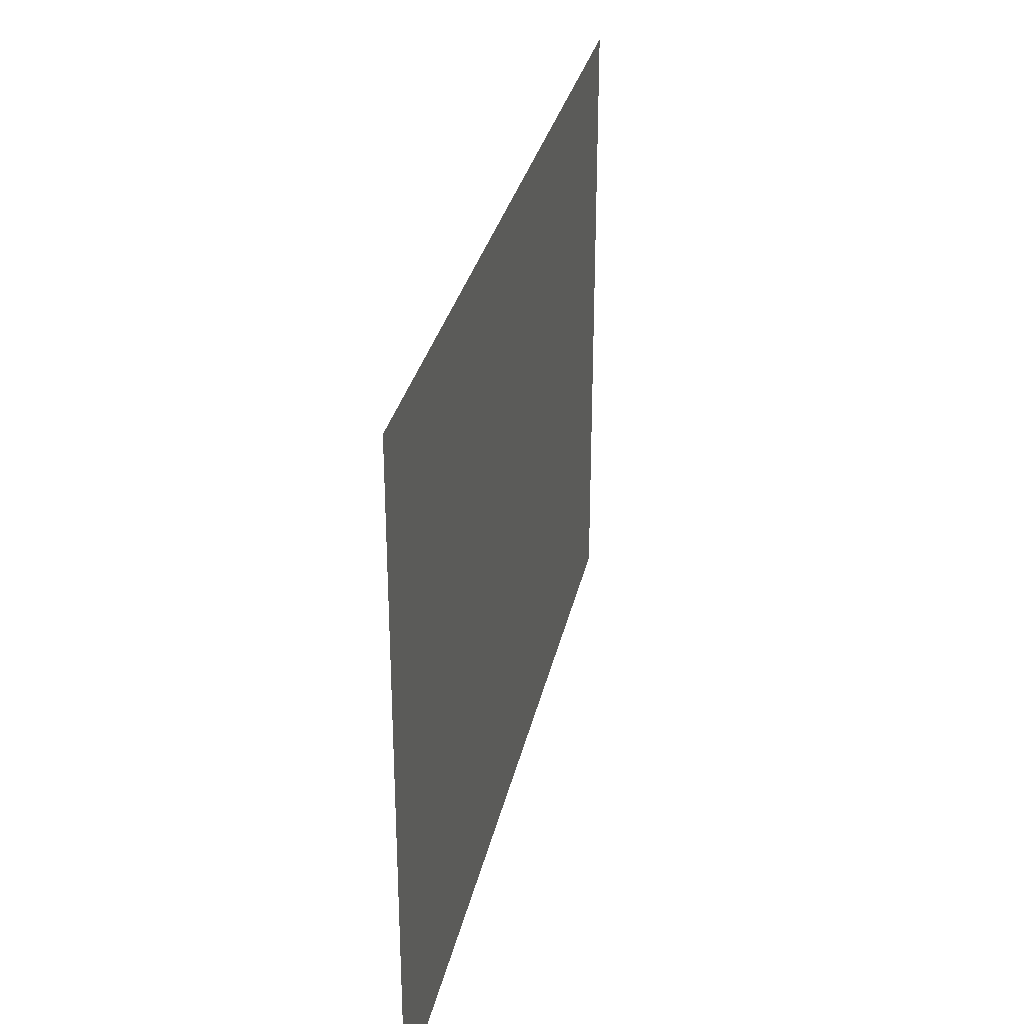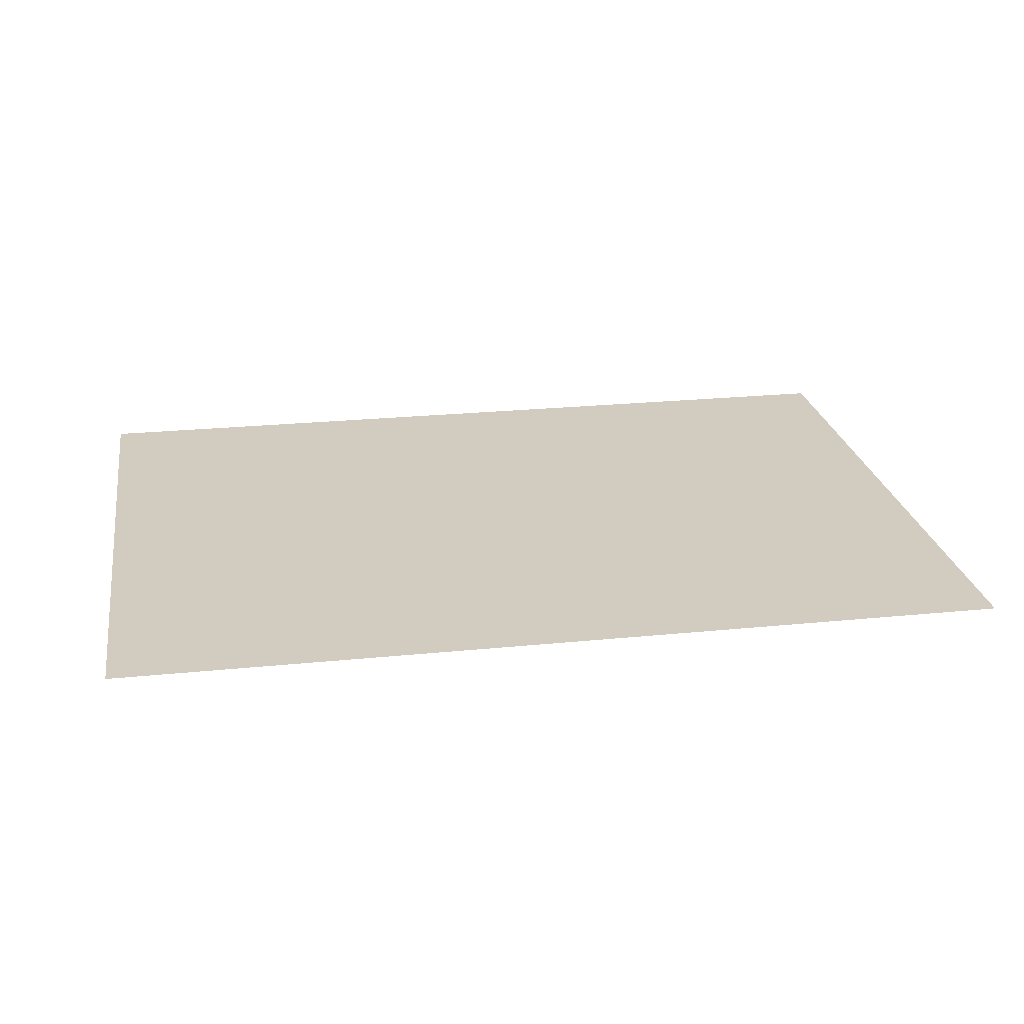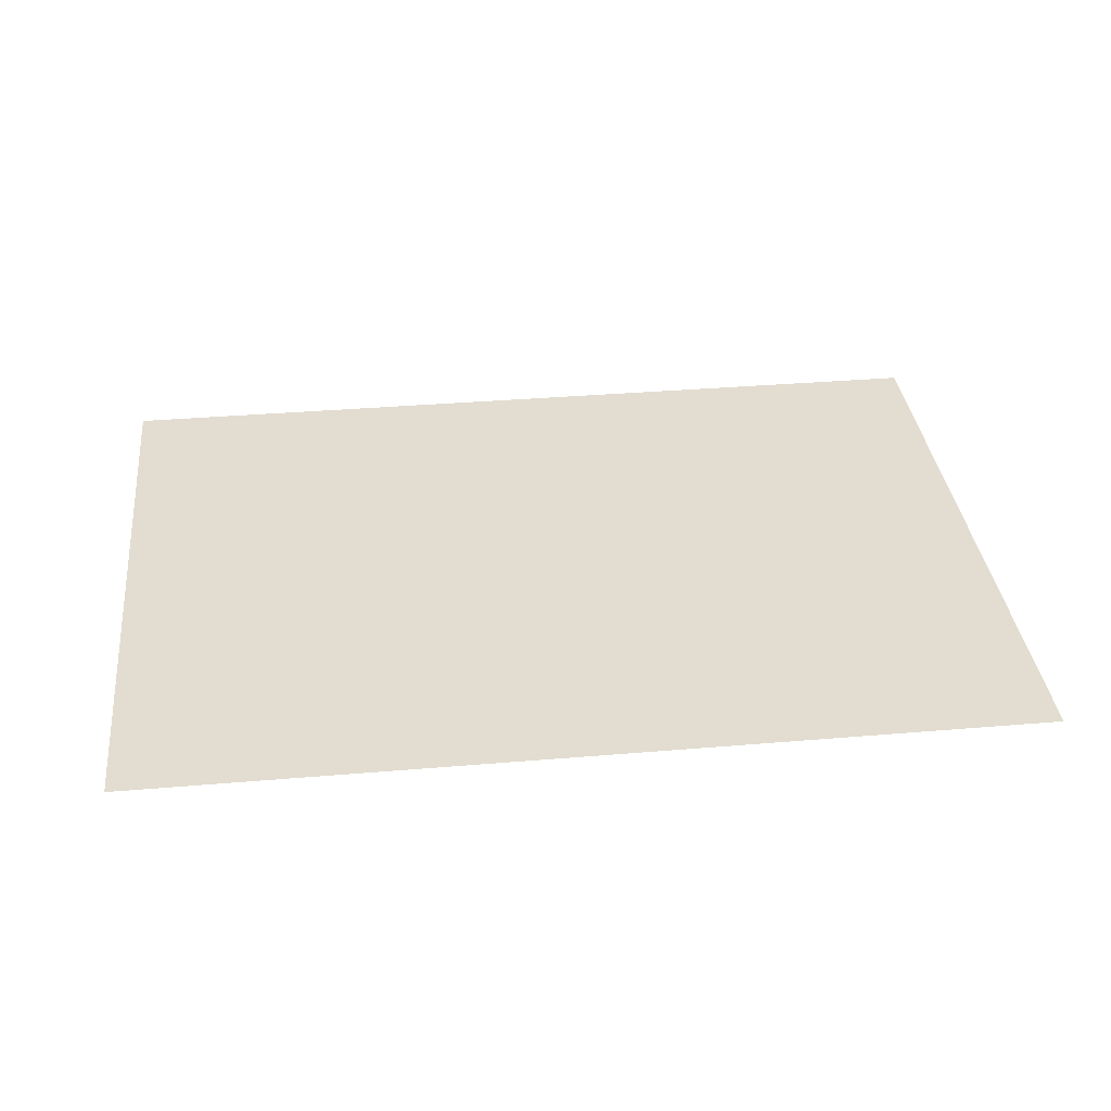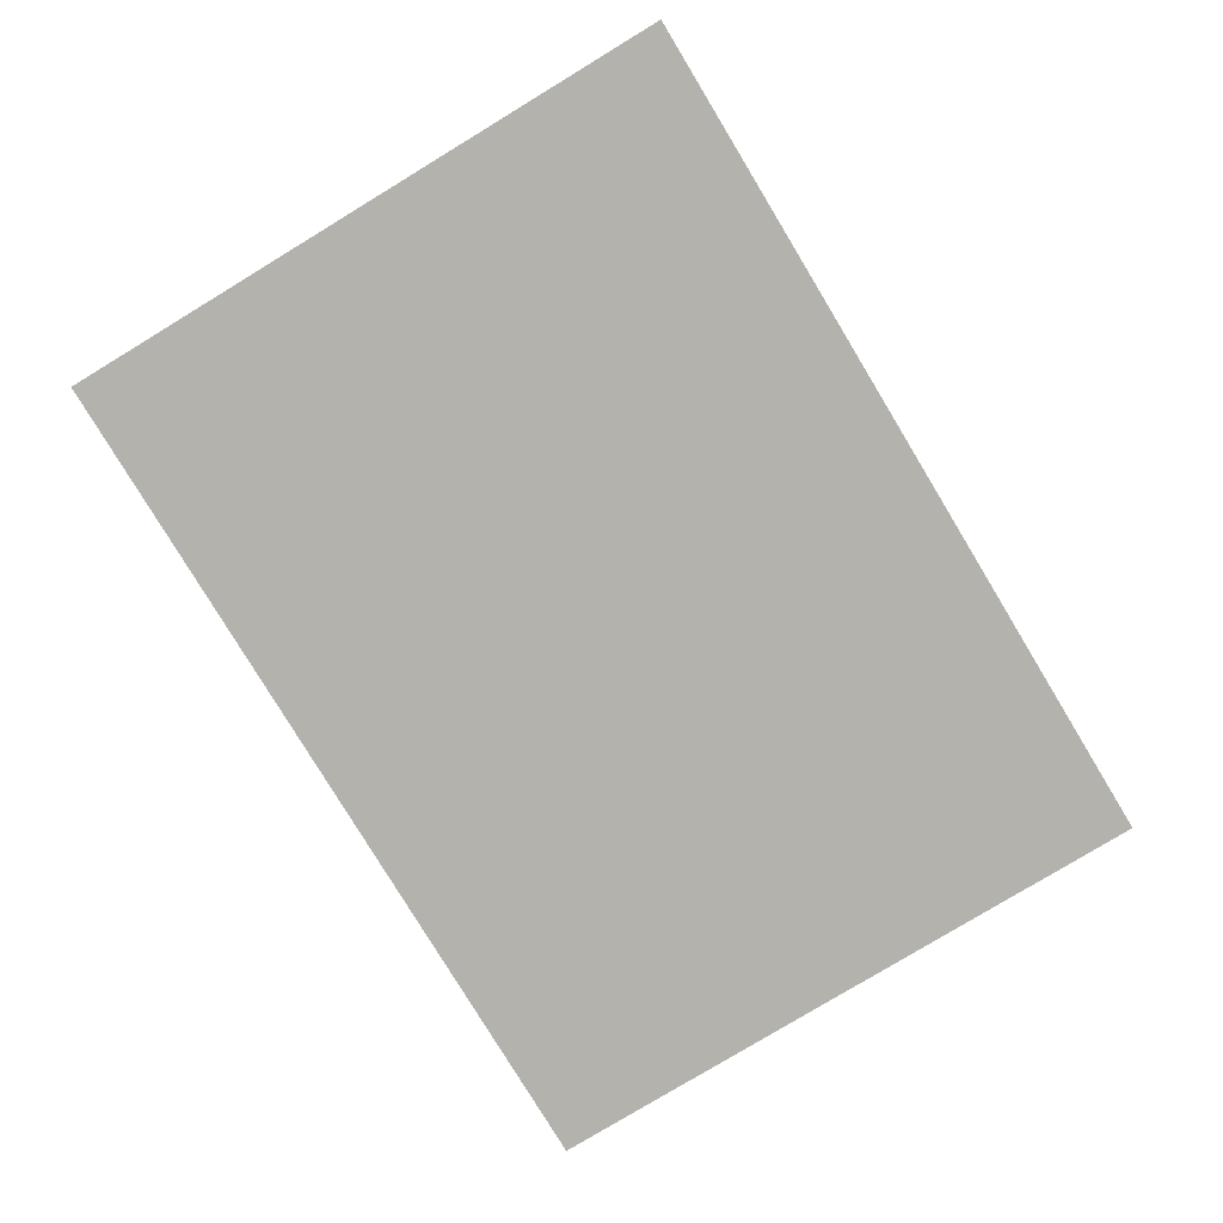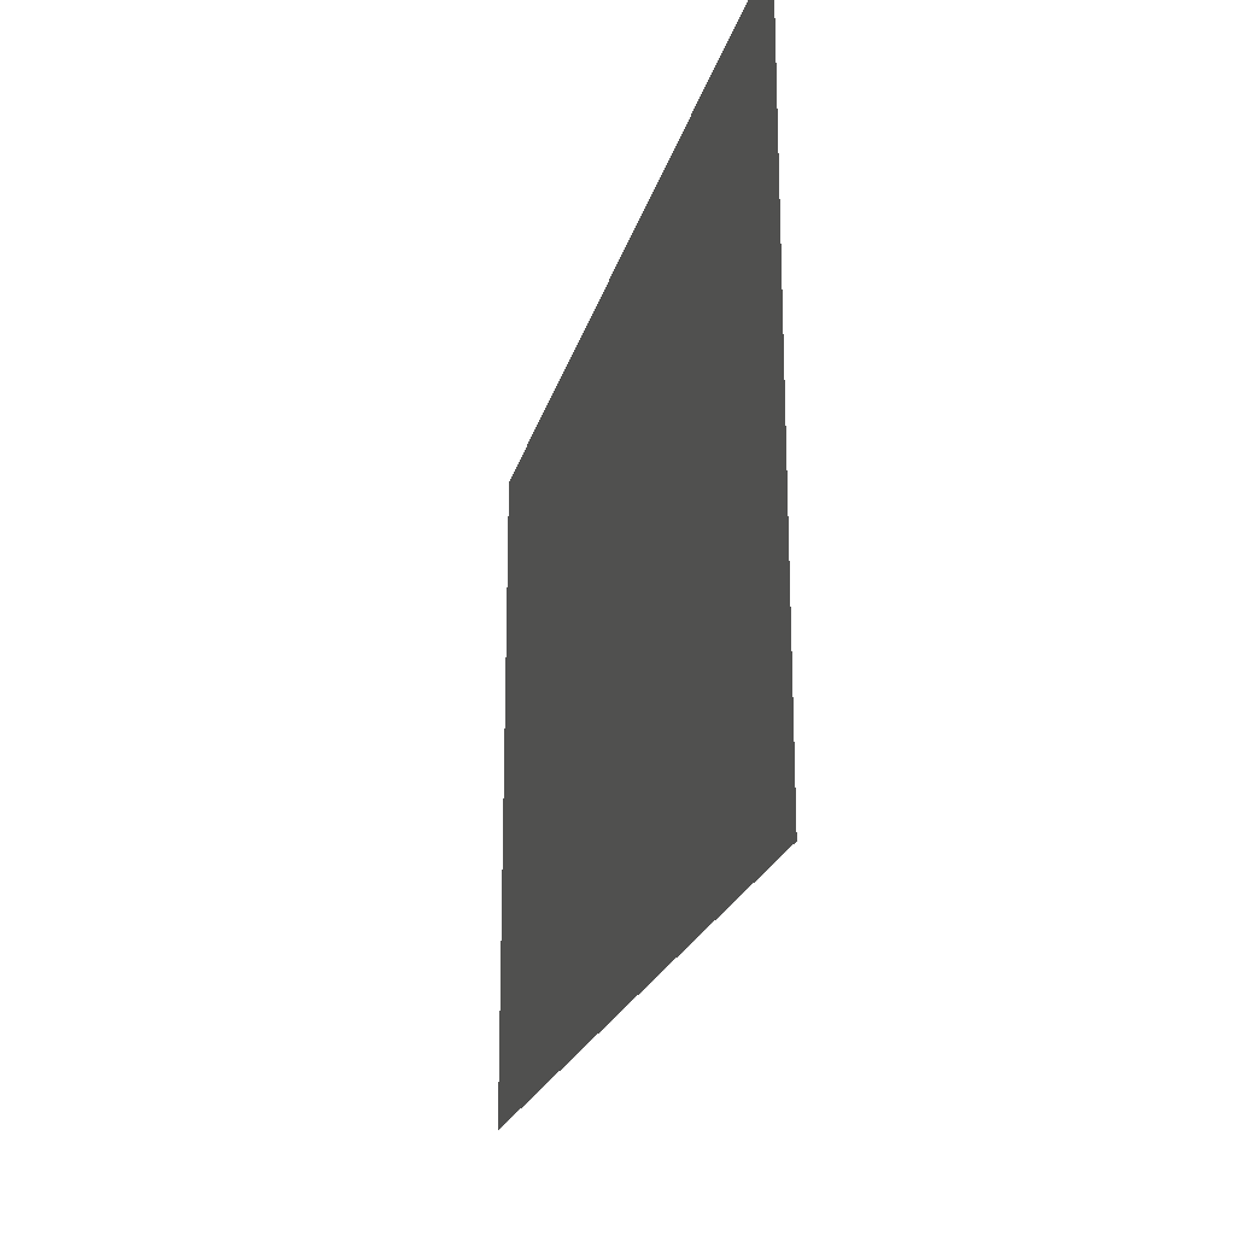
<metadata>
{"format":"obj","ext":"obj","renderer":"f3d","projection":"perspective","resolution":1024,"background":"white","views":[{"elev":30.6,"azim":-78.0,"up":"+Z"},{"elev":23.8,"azim":-9.6,"up":"+Y"},{"elev":35.2,"azim":-6.4,"up":"+Y"},{"elev":-79.6,"azim":121.2,"up":"+Y"},{"elev":-22.3,"azim":-104.0,"up":"+Z"}]}
</metadata>
<code>
o Plane
v -166.7 0 117.8
v 158.3 0 117.8
v -166.7 0 -117.5
v 158.3 0 -117.5
f 1 2 4 3

</code>
